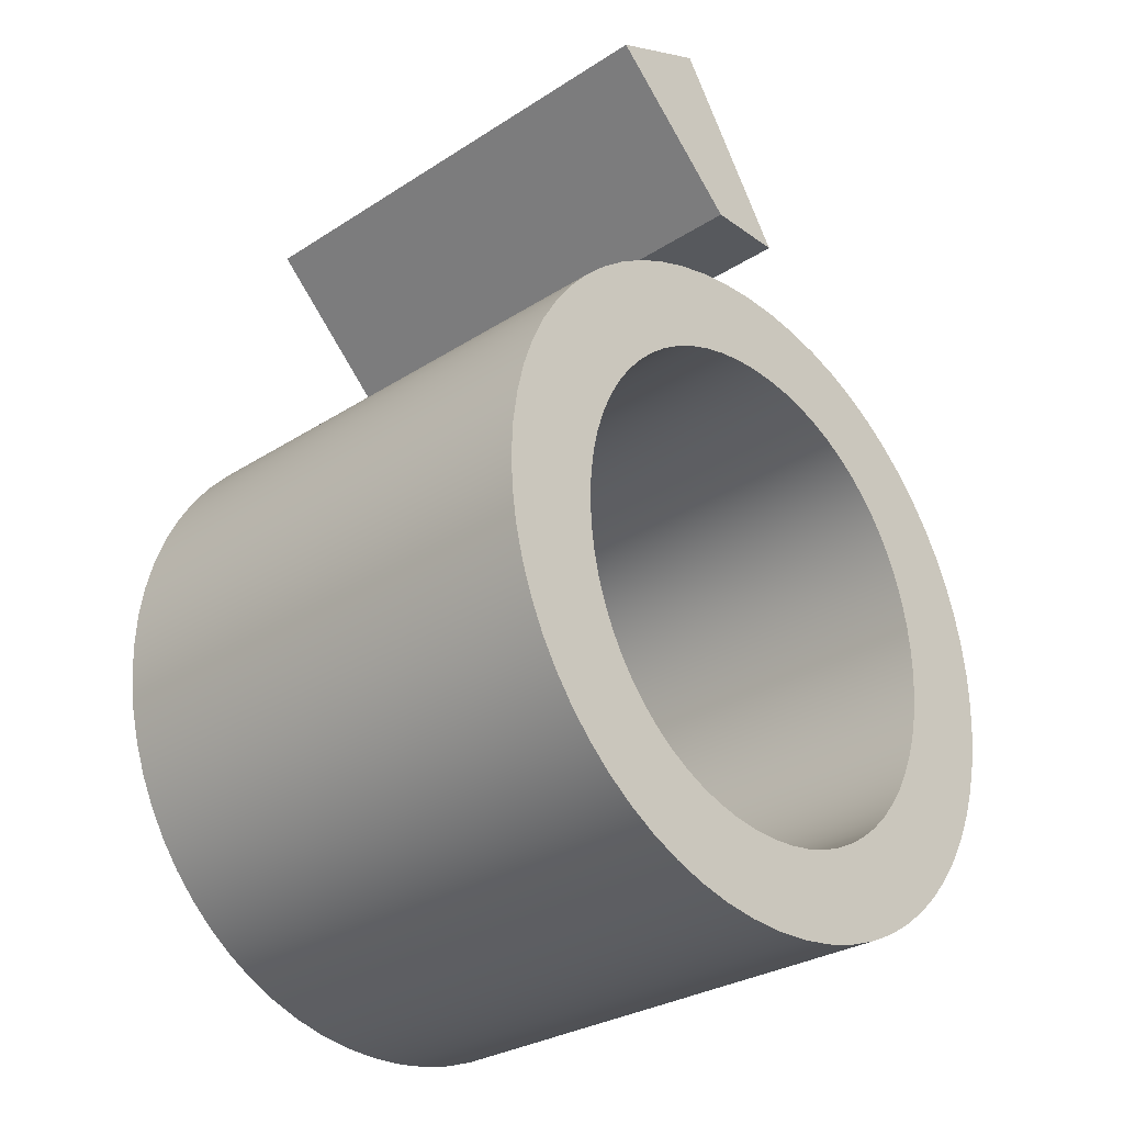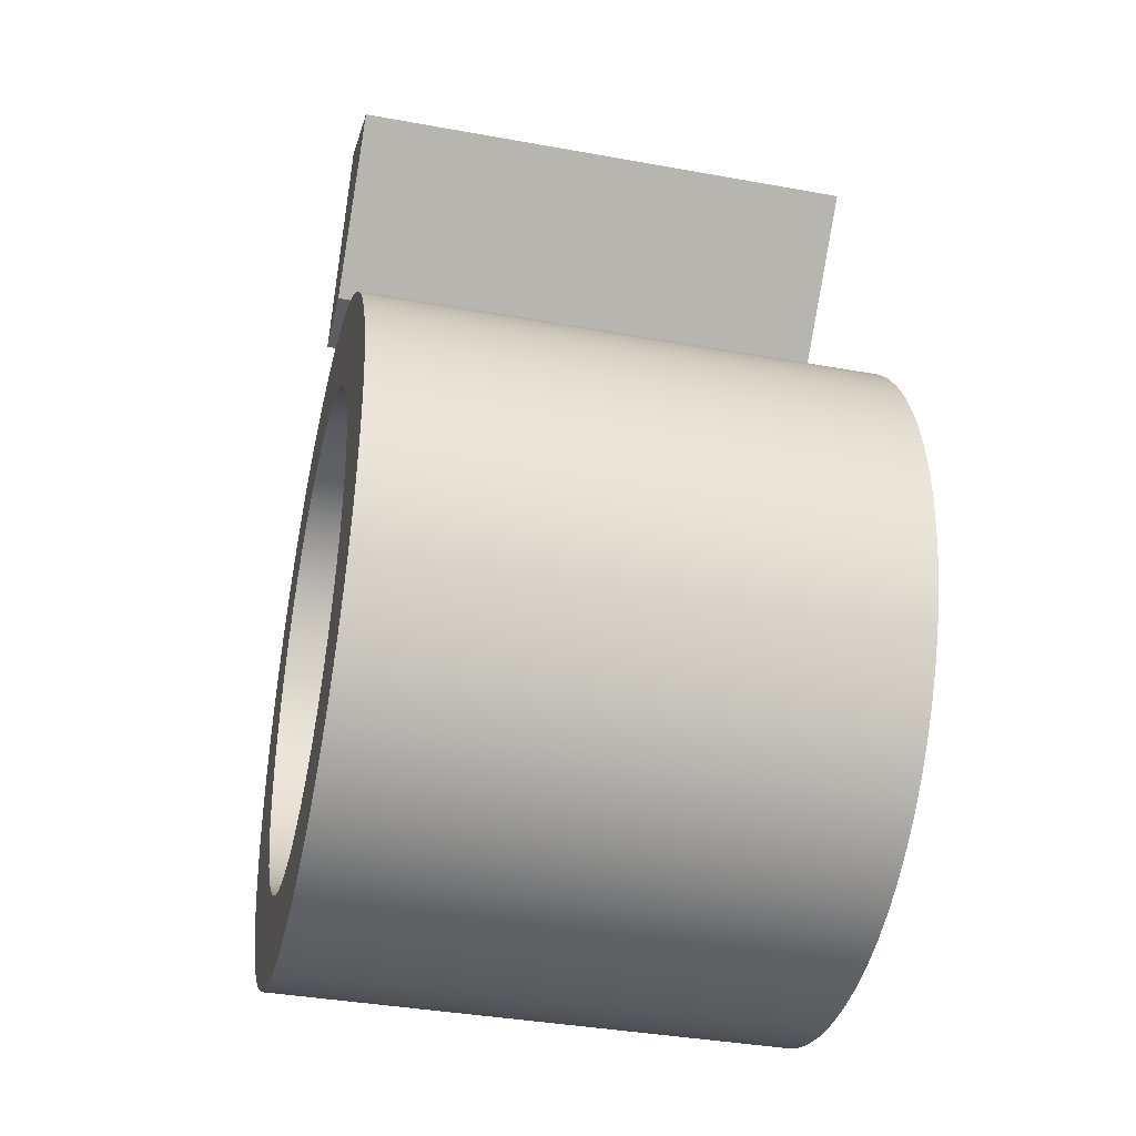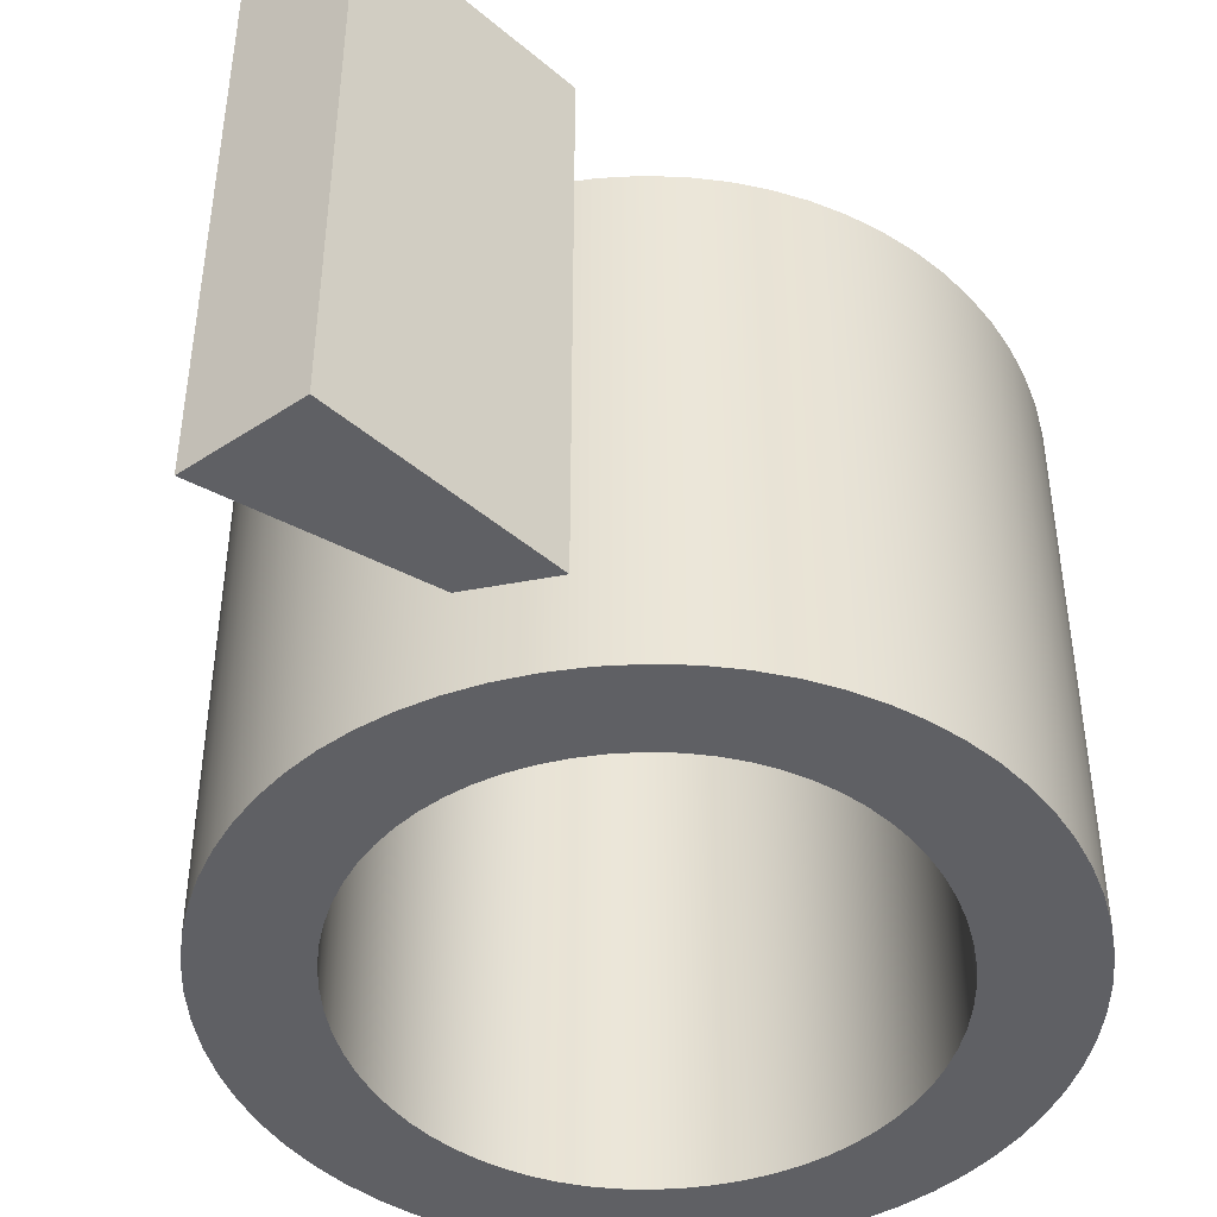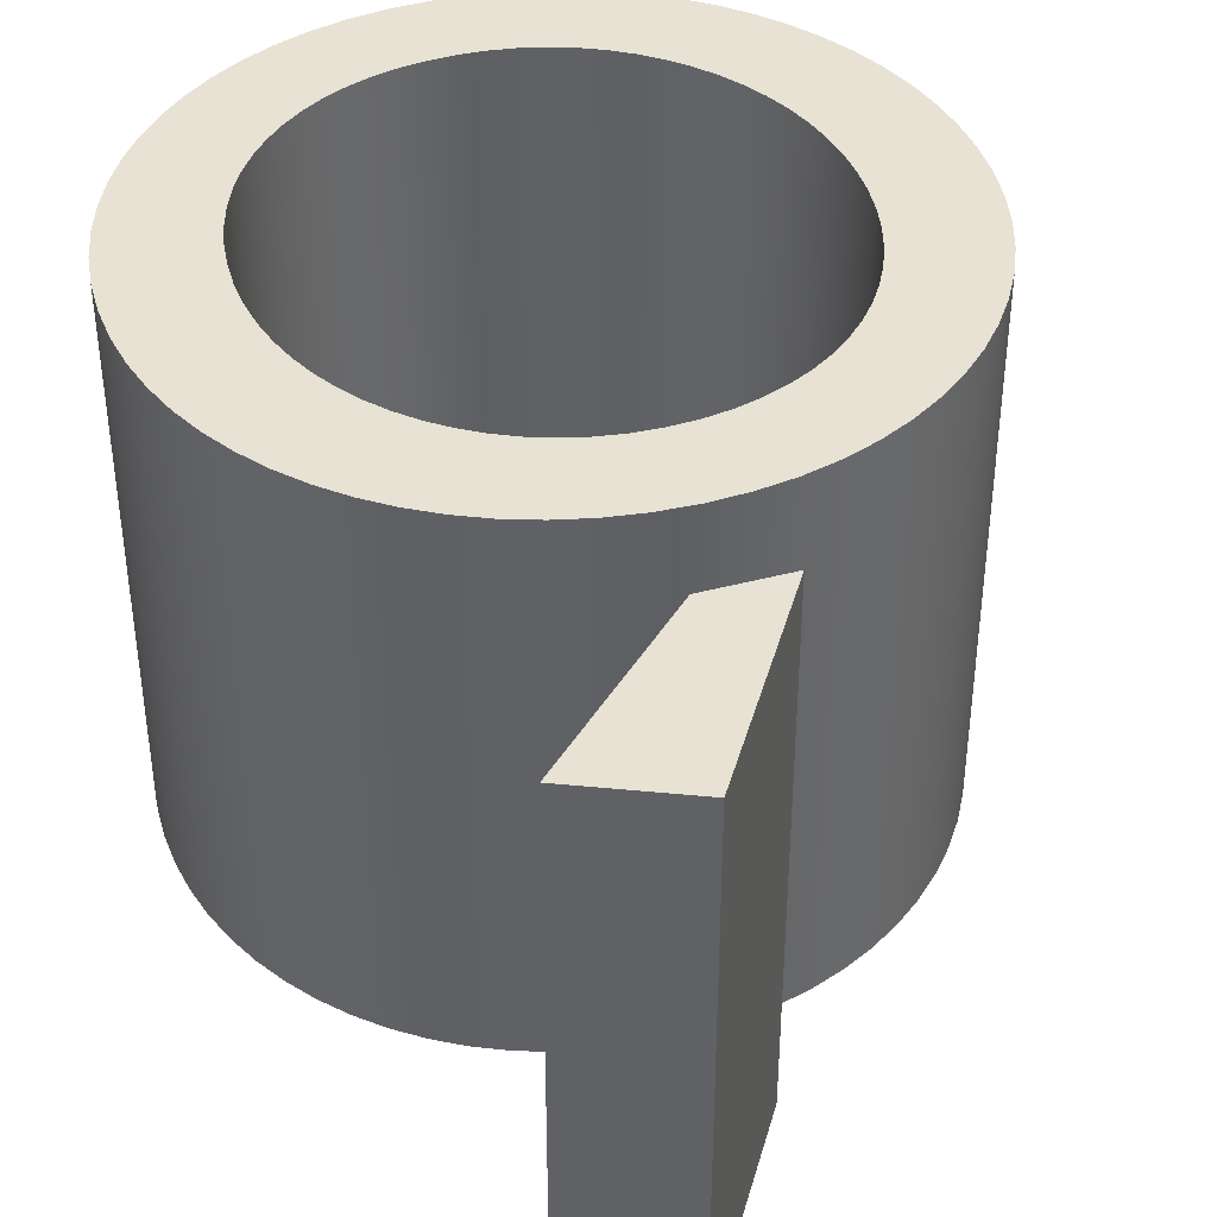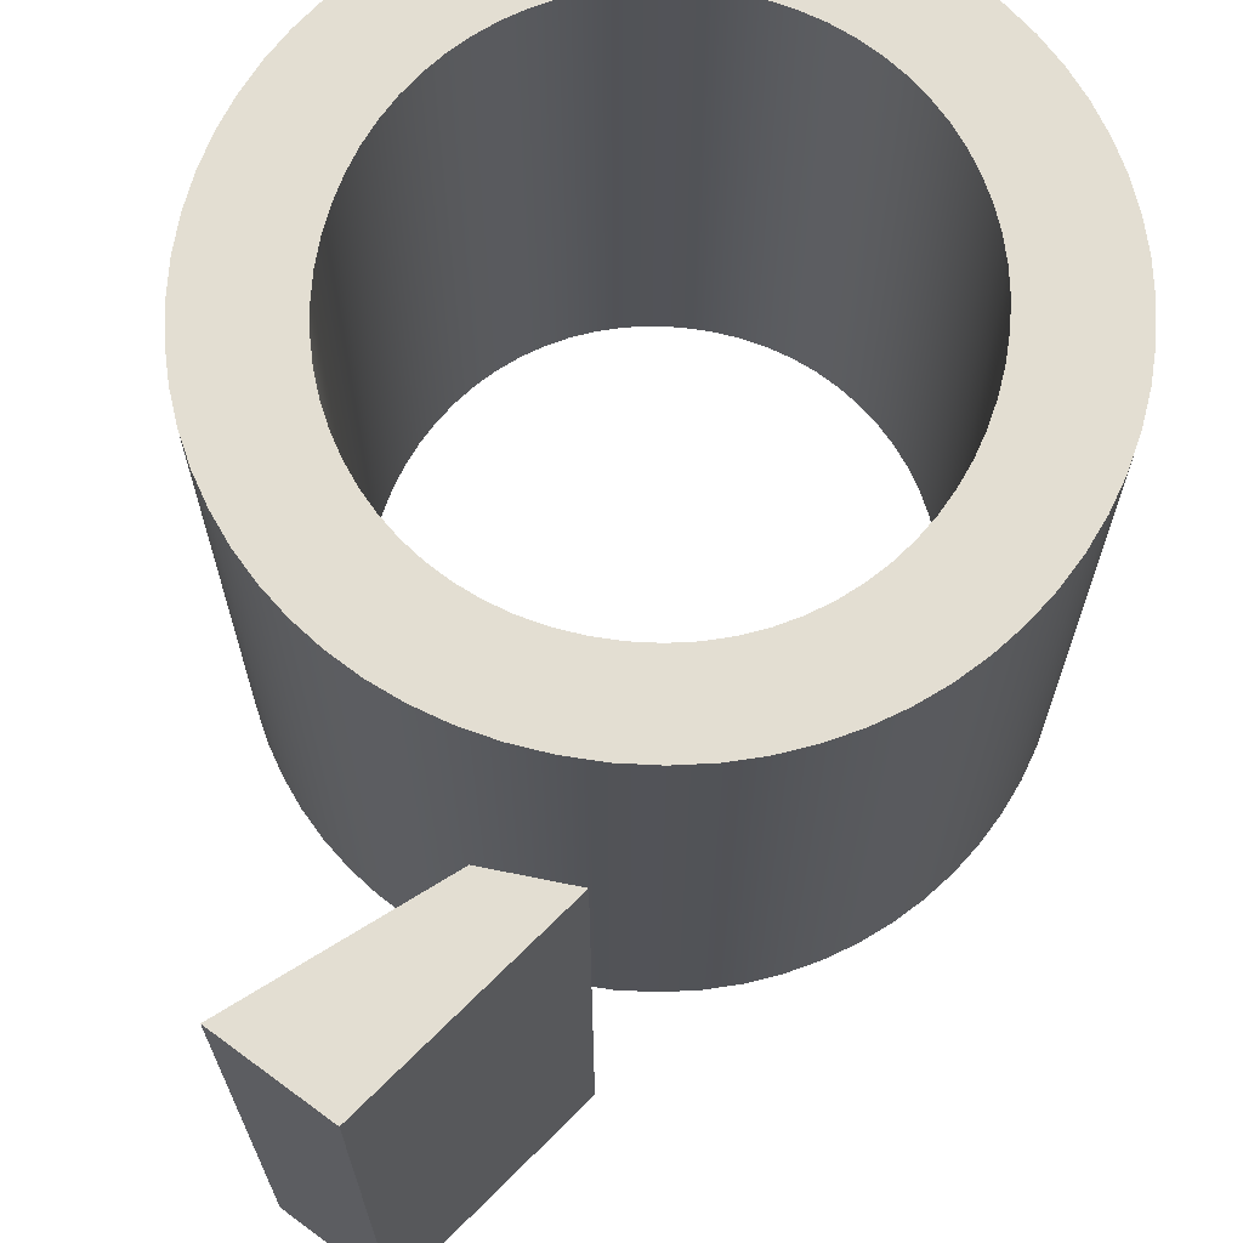
<metadata>
{"format":"obj","ext":"obj","renderer":"f3d","projection":"perspective","resolution":1024,"background":"white","views":[{"elev":-29.4,"azim":133.5,"up":"+Y"},{"elev":-37.9,"azim":77.0,"up":"+Y"},{"elev":-45.1,"azim":-167.6,"up":"+Z"},{"elev":40.9,"azim":162.0,"up":"+Z"},{"elev":67.5,"azim":-168.4,"up":"+Z"}]}
</metadata>
<code>
v 0.8964 19.62 0
v 0.8964 19.62 30
v 0.9905 17.65 0
v 0.9905 17.65 30
v 0.9914 21.58 0
v 0.9914 21.58 30
v 1.268 15.74 0
v 1.268 15.74 30
v 1.271 23.49 0
v 1.271 23.49 30
v 1.721 13.9 0
v 1.721 13.9 30
v 1.728 25.35 0
v 1.728 25.35 30
v 2.342 12.12 0
v 2.342 12.12 30
v 2.355 27.13 0
v 2.355 27.13 30
v 3.124 10.43 0
v 3.124 10.43 30
v 3.143 28.83 0
v 3.143 28.83 30
v 4.059 8.836 0
v 4.059 8.836 30
v 4.086 30.44 0
v 4.086 30.44 30
v 5.14 7.342 0
v 5.14 7.342 30
v 5.176 31.95 0
v 5.176 31.95 30
v 6.164 11.19 0
v 6.164 11.19 30
v 6.164 22.52 0
v 6.164 22.52 30
v 6.164 28.19 0
v 6.164 28.19 30
v 6.36 5.962 0
v 6.36 5.962 30
v 6.405 33.34 0
v 6.405 33.34 30
v 6.585 19.76 0
v 6.585 19.76 30
v 6.649 21.25 0
v 6.649 21.25 30
v 6.653 18.27 0
v 6.653 18.27 30
v 6.839 22.7 0
v 6.839 22.7 30
v 6.854 16.82 0
v 6.854 16.82 30
v 7.15 24.09 0
v 7.15 24.09 30
v 7.181 15.42 0
v 7.181 15.42 30
v 7.577 25.42 0
v 7.577 25.42 30
v 7.63 14.09 0
v 7.63 14.09 30
v 7.71 4.706 0
v 7.71 4.706 30
v 7.766 34.61 0
v 7.766 34.61 30
v 8.117 26.69 0
v 8.117 26.69 30
v 8.194 12.81 0
v 8.194 12.81 30
v 8.764 27.88 0
v 8.764 27.88 30
v 8.867 11.61 0
v 8.867 11.61 30
v 9.183 3.584 0
v 9.183 3.584 30
v 9.25 35.75 0
v 9.25 35.75 30
v 9.515 29 0
v 9.515 29 30
v 9.644 10.5 0
v 9.644 10.5 30
v 10.37 30.02 0
v 10.37 30.02 30
v 10.52 9.464 0
v 10.52 9.464 30
v 10.77 2.607 0
v 10.77 2.607 30
v 10.85 36.74 0
v 10.85 36.74 30
v 11.31 30.95 0
v 11.31 30.95 30
v 11.48 8.526 0
v 11.48 8.526 30
v 12.34 31.78 0
v 12.34 31.78 30
v 12.47 1.785 0
v 12.47 1.785 30
v 12.54 7.691 0
v 12.54 7.691 30
v 12.56 37.57 0
v 12.56 37.57 30
v 13.46 32.5 0
v 13.46 32.5 30
v 13.67 6.964 0
v 13.67 6.964 30
v 14.27 1.127 0
v 14.27 1.127 30
v 14.37 38.24 0
v 14.37 38.24 30
v 14.67 33.11 0
v 14.67 33.11 30
v 14.88 6.354 0
v 14.88 6.354 30
v 15.94 33.59 0
v 15.94 33.59 30
v 16.15 5.866 0
v 16.15 5.866 30
v 16.16 0.6447 0
v 16.16 0.6447 30
v 16.28 38.73 0
v 16.28 38.73 30
v 17.29 33.94 0
v 17.29 33.94 30
v 17.49 5.509 0
v 17.49 5.509 30
v 18.14 0.3478 0
v 18.14 0.3478 30
v 18.27 39.03 0
v 18.27 39.03 30
v 18.71 34.16 0
v 18.71 34.16 30
v 18.89 5.29 0
v 18.89 5.29 30
v 20.19 0.2466 0
v 20.19 0.2466 30
v 20.19 34.23 0
v 20.19 34.23 30
v 20.34 5.215 0
v 20.34 5.215 30
v 20.34 39.13 0
v 20.34 39.13 30
v 21.64 34.16 0
v 21.64 34.16 30
v 21.82 5.289 0
v 21.82 5.289 30
v 22.26 0.3494 0
v 22.26 0.3494 30
v 22.4 39.03 0
v 22.4 39.03 30
v 23.04 33.94 0
v 23.04 33.94 30
v 23.24 5.506 0
v 23.24 5.506 30
v 24.26 0.6509 0
v 24.26 0.6509 30
v 24.37 38.73 0
v 24.37 38.73 30
v 24.38 33.58 0
v 24.38 33.58 30
v 24.6 5.859 0
v 24.6 5.859 30
v 25.67 33.09 0
v 25.67 33.09 30
v 25.88 6.341 0
v 25.88 6.341 30
v 26.17 1.14 0
v 26.17 1.14 30
v 26.27 38.25 0
v 26.27 38.25 30
v 26.88 32.48 0
v 26.88 32.48 30
v 27.08 6.945 0
v 27.08 6.945 30
v 27.98 1.807 0
v 27.98 1.807 30
v 28.02 31.75 0
v 28.02 31.75 30
v 28.07 37.59 0
v 28.07 37.59 30
v 28.21 7.664 0
v 28.21 7.664 30
v 29.08 30.92 0
v 29.08 30.92 30
v 29.25 8.491 0
v 29.25 8.491 30
v 29.7 2.64 0
v 29.7 2.64 30
v 29.78 36.77 0
v 29.78 36.77 30
v 30.05 29.98 0
v 30.05 29.98 30
v 30.2 9.418 0
v 30.2 9.418 30
v 30.93 28.94 0
v 30.93 28.94 30
v 31.06 10.44 0
v 31.06 10.44 30
v 31.3 3.63 0
v 31.3 3.63 30
v 31.37 35.79 0
v 31.37 35.79 30
v 31.71 27.82 0
v 31.71 27.82 30
v 31.82 11.55 0
v 31.82 11.55 30
v 32.39 26.61 0
v 32.39 26.61 30
v 32.47 12.73 0
v 32.47 12.73 30
v 32.8 4.765 0
v 32.8 4.765 30
v 32.85 34.67 0
v 32.85 34.67 30
v 32.96 25.33 0
v 32.96 25.33 30
v 33.02 13.99 0
v 33.02 13.99 30
v 33.42 23.99 0
v 33.42 23.99 30
v 33.45 15.32 0
v 33.45 15.32 30
v 33.75 22.58 0
v 33.75 22.58 30
v 33.76 16.7 0
v 33.76 16.7 30
v 33.95 21.12 0
v 33.95 21.12 30
v 33.95 18.14 0
v 33.95 18.14 30
v 34.02 19.62 0
v 34.02 19.62 30
v 34.16 6.034 0
v 34.16 6.034 30
v 34.21 33.41 0
v 34.21 33.41 30
v 34.44 11.19 0
v 34.44 11.19 30
v 34.44 22.52 0
v 34.44 22.52 30
v 34.44 28.19 0
v 34.44 28.19 30
v 35.4 7.427 0
v 35.4 7.427 30
v 35.43 32.03 0
v 35.43 32.03 30
v 36.5 8.934 0
v 36.5 8.934 30
v 36.52 30.54 0
v 36.52 30.54 30
v 37.44 10.54 0
v 37.44 10.54 30
v 37.46 28.94 0
v 37.46 28.94 30
v 38.24 12.25 0
v 38.24 12.25 30
v 38.25 27.25 0
v 38.25 27.25 30
v 38.87 14.03 0
v 38.87 14.03 30
v 38.88 25.48 0
v 38.88 25.48 30
v 39.33 15.88 0
v 39.33 15.88 30
v 39.33 23.63 0
v 39.33 23.63 30
v 39.61 17.8 0
v 39.61 17.8 30
v 39.61 21.72 0
v 39.61 21.72 30
v 39.71 19.76 0
v 39.71 19.76 30
f 31 23 19
f 19 15 31
f 27 23 31
f 27 77 37
f 53 57 31
f 31 65 69
f 81 59 37
f 31 77 27
f 65 31 57
f 7 33 31
f 3 33 7
f 31 11 7
f 31 15 11
f 33 41 45
f 31 45 49
f 53 31 49
f 43 41 33
f 83 101 93
f 71 95 83
f 103 93 109
f 129 131 123
f 113 115 103
f 115 121 123
f 123 121 129
f 89 59 81
f 77 31 69
f 81 37 77
f 115 113 121
f 83 95 101
f 93 101 109
f 103 109 113
f 95 71 89
f 59 89 71
f 9 33 5
f 5 33 1
f 33 9 13
f 55 51 35
f 31 33 45
f 33 51 47
f 33 47 43
f 3 1 33
f 13 17 33
f 21 25 35
f 25 29 35
f 35 17 21
f 35 63 55
f 75 35 29
f 79 39 61
f 39 75 29
f 63 35 67
f 33 17 35
f 51 33 35
f 75 39 79
f 61 73 87
f 79 61 87
f 85 99 91
f 105 111 107
f 97 107 99
f 73 91 87
f 97 99 85
f 107 97 105
f 91 73 85
f 117 127 119
f 117 125 127
f 133 127 125
f 137 133 125
f 111 105 117
f 117 119 111
f 67 35 75
f 135 131 129
f 141 151 143
f 143 135 141
f 149 151 141
f 131 135 143
f 161 171 163
f 169 183 171
f 157 163 151
f 195 183 177
f 151 149 157
f 171 161 169
f 161 163 157
f 195 177 181
f 189 193 229
f 207 181 189
f 177 183 169
f 195 181 207
f 229 193 239
f 233 201 205
f 193 201 233
f 193 233 239
f 207 189 229
f 233 247 243
f 247 233 251
f 243 239 233
f 233 255 251
f 213 233 205
f 221 233 217
f 233 213 217
f 233 221 225
f 233 225 235
f 263 235 267
f 265 267 235
f 259 235 263
f 233 259 255
f 185 173 167
f 165 159 155
f 159 175 167
f 191 187 231
f 209 179 197
f 209 187 179
f 197 179 173
f 145 147 139
f 139 137 145
f 145 153 147
f 139 133 137
f 175 159 165
f 155 147 153
f 155 153 165
f 185 167 175
f 185 197 173
f 237 199 191
f 235 223 219
f 237 235 215
f 215 235 219
f 235 227 223
f 237 253 257
f 265 235 261
f 235 259 233
f 225 227 235
f 235 257 261
f 237 191 241
f 237 211 203
f 231 187 209
f 191 231 241
f 237 203 199
f 253 237 249
f 241 245 237
f 245 249 237
f 211 237 215
f 235 237 257
f 123 131 132 124
f 103 115 116 104
f 115 123 124 116
f 83 93 94 84
f 59 71 72 60
f 71 83 84 72
f 93 103 104 94
f 27 37 38 28
f 19 23 24 20
f 23 27 28 24
f 11 15 16 12
f 3 7 8 4
f 7 11 12 8
f 15 19 20 16
f 37 59 60 38
f 5 1 2 6
f 13 9 10 14
f 9 5 6 10
f 21 17 18 22
f 29 25 26 30
f 25 21 22 26
f 17 13 14 18
f 61 39 40 62
f 85 73 74 86
f 73 61 62 74
f 105 97 98 106
f 125 117 118 126
f 117 105 106 118
f 97 85 86 98
f 39 29 30 40
f 1 3 4 2
f 137 125 126 138
f 153 145 146 154
f 175 165 166 176
f 165 153 154 166
f 197 185 186 198
f 231 209 210 232
f 209 197 198 210
f 185 175 176 186
f 245 241 242 246
f 253 249 250 254
f 249 245 246 250
f 261 257 258 262
f 267 265 266 268
f 265 261 262 266
f 257 253 254 258
f 241 231 232 242
f 259 263 264 260
f 251 255 256 252
f 255 259 260 256
f 243 247 248 244
f 229 239 240 230
f 239 243 244 240
f 247 251 252 248
f 195 207 208 196
f 171 183 184 172
f 183 195 196 184
f 151 163 164 152
f 131 143 144 132
f 143 151 152 144
f 163 171 172 164
f 207 229 230 208
f 263 267 268 264
f 145 137 138 146
f 127 133 134 128
f 111 119 120 112
f 119 127 128 120
f 99 107 108 100
f 87 91 92 88
f 91 99 100 92
f 107 111 112 108
f 75 79 80 76
f 63 67 68 64
f 67 75 76 68
f 51 55 56 52
f 43 47 48 44
f 47 51 52 48
f 55 63 64 56
f 79 87 88 80
f 45 41 42 46
f 53 49 50 54
f 49 45 46 50
f 65 57 58 66
f 77 69 70 78
f 69 65 66 70
f 57 53 54 58
f 89 81 82 90
f 101 95 96 102
f 95 89 90 96
f 113 109 110 114
f 129 121 122 130
f 121 113 114 122
f 109 101 102 110
f 81 77 78 82
f 41 43 44 42
f 135 129 130 136
f 149 141 142 150
f 161 157 158 162
f 157 149 150 158
f 177 169 170 178
f 189 181 182 190
f 181 177 178 182
f 169 161 162 170
f 201 193 194 202
f 213 205 206 214
f 205 201 202 206
f 221 217 218 222
f 227 225 226 228
f 225 221 222 226
f 217 213 214 218
f 193 189 190 194
f 219 223 224 220
f 211 215 216 212
f 215 219 220 216
f 199 203 204 200
f 187 191 192 188
f 191 199 200 192
f 203 211 212 204
f 173 179 180 174
f 159 167 168 160
f 167 173 174 168
f 147 155 156 148
f 133 139 140 134
f 139 147 148 140
f 155 159 160 156
f 179 187 188 180
f 223 227 228 224
f 141 135 136 142
f 32 20 24
f 20 32 16
f 28 32 24
f 28 38 78
f 54 32 58
f 32 70 66
f 82 38 60
f 32 28 78
f 66 58 32
f 8 32 34
f 4 8 34
f 32 8 12
f 32 12 16
f 34 46 42
f 32 50 46
f 54 50 32
f 44 34 42
f 84 94 102
f 72 84 96
f 104 110 94
f 130 124 132
f 114 104 116
f 116 124 122
f 124 130 122
f 90 82 60
f 78 70 32
f 82 78 38
f 116 122 114
f 84 102 96
f 94 110 102
f 104 114 110
f 96 90 72
f 60 72 90
f 10 6 34
f 6 2 34
f 34 14 10
f 56 36 52
f 32 46 34
f 34 48 52
f 34 44 48
f 4 34 2
f 14 34 18
f 22 36 26
f 26 36 30
f 36 22 18
f 36 56 64
f 76 30 36
f 80 62 40
f 40 30 76
f 64 68 36
f 34 36 18
f 52 36 34
f 76 80 40
f 62 88 74
f 80 88 62
f 86 92 100
f 106 108 112
f 98 100 108
f 74 88 92
f 98 86 100
f 108 106 98
f 92 86 74
f 118 120 128
f 118 128 126
f 134 126 128
f 138 126 134
f 112 118 106
f 118 112 120
f 68 76 36
f 136 130 132
f 142 144 152
f 144 142 136
f 150 142 152
f 132 144 136
f 162 164 172
f 170 172 184
f 158 152 164
f 196 178 184
f 152 158 150
f 172 170 162
f 162 158 164
f 196 182 178
f 190 230 194
f 208 190 182
f 178 170 184
f 196 208 182
f 230 240 194
f 234 206 202
f 194 234 202
f 194 240 234
f 208 230 190
f 234 244 248
f 248 252 234
f 244 234 240
f 234 252 256
f 214 206 234
f 222 218 234
f 234 218 214
f 234 226 222
f 234 236 226
f 264 268 236
f 266 236 268
f 260 264 236
f 234 256 260
f 186 168 174
f 166 156 160
f 160 168 176
f 192 232 188
f 210 198 180
f 210 180 188
f 198 174 180
f 146 140 148
f 140 146 138
f 146 148 154
f 140 138 134
f 176 166 160
f 156 154 148
f 156 166 154
f 186 176 168
f 186 174 198
f 238 192 200
f 236 220 224
f 238 216 236
f 216 220 236
f 236 224 228
f 238 258 254
f 266 262 236
f 236 234 260
f 226 236 228
f 236 262 258
f 238 242 192
f 238 204 212
f 232 210 188
f 192 242 232
f 238 200 204
f 254 250 238
f 242 238 246
f 246 238 250
f 212 216 238
f 236 258 238
v 18.11 43.95 0
v 18.11 43.95 15
v 18.11 43.95 30
v 21.53 49.18 0
v 21.53 49.18 30
v 22.57 43.95 0
v 22.57 43.95 15
v 22.57 43.95 30
v 24.95 54.4 0
v 24.95 54.4 15
v 24.95 54.4 30
v 26.64 47.84 0
v 26.64 47.84 30
v 30.71 51.73 0
v 30.71 51.73 15
v 30.71 51.73 30
f 272 274 269
f 280 274 272
f 282 280 277
f 272 277 280
f 275 270 269 274
f 276 271 270 275
f 283 280 282
f 283 284 281
f 275 280 283
f 283 281 275
f 275 281 276
f 274 280 275
f 278 283 282 277
f 279 284 283 278
f 270 272 269
f 270 271 273
f 278 272 270
f 270 273 278
f 278 273 279
f 277 272 278
f 273 271 276
f 281 273 276
f 284 279 281
f 273 281 279

</code>
